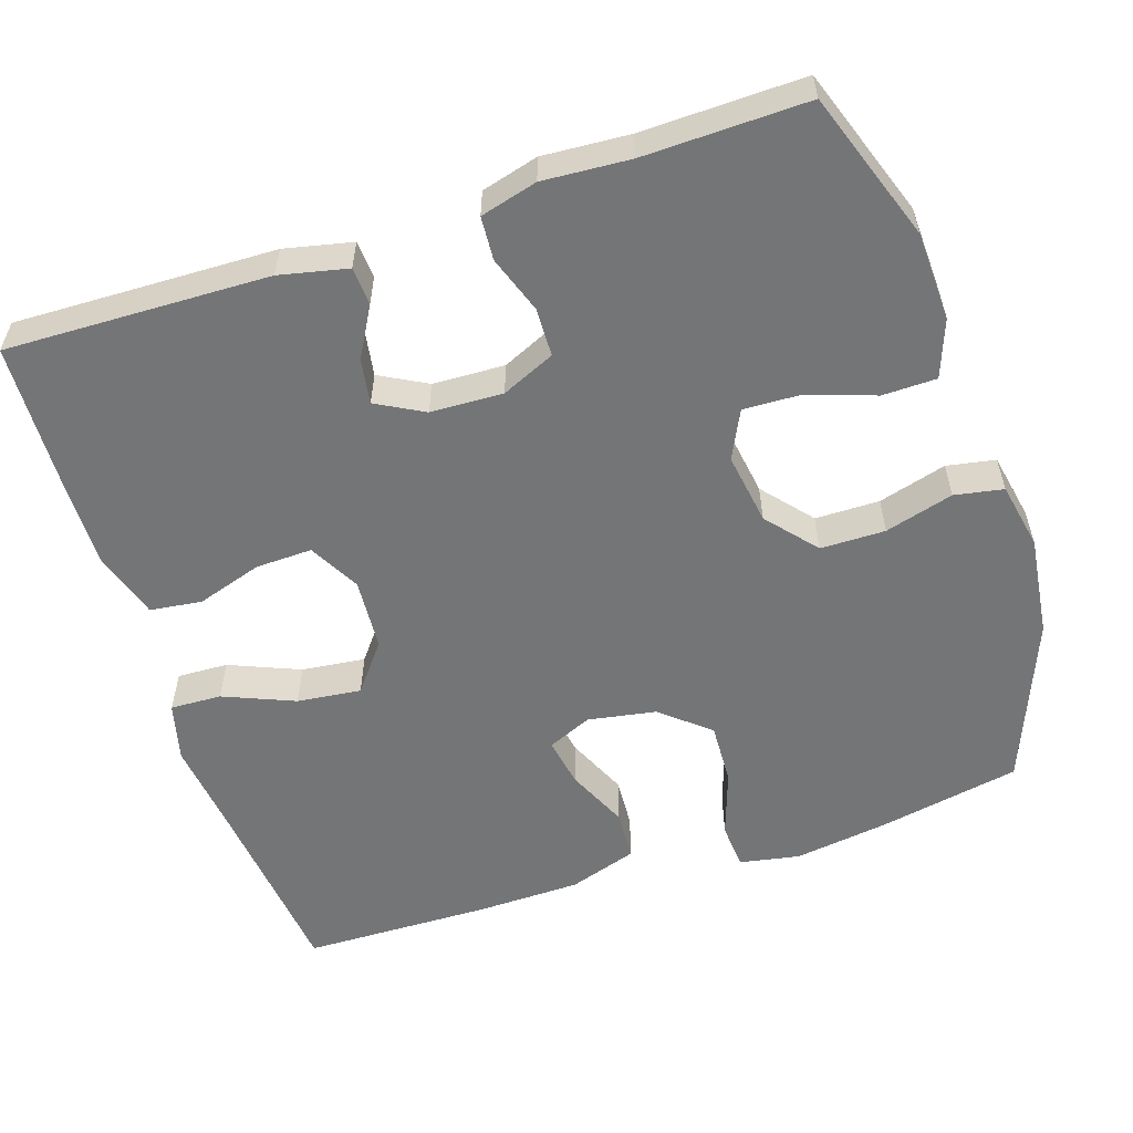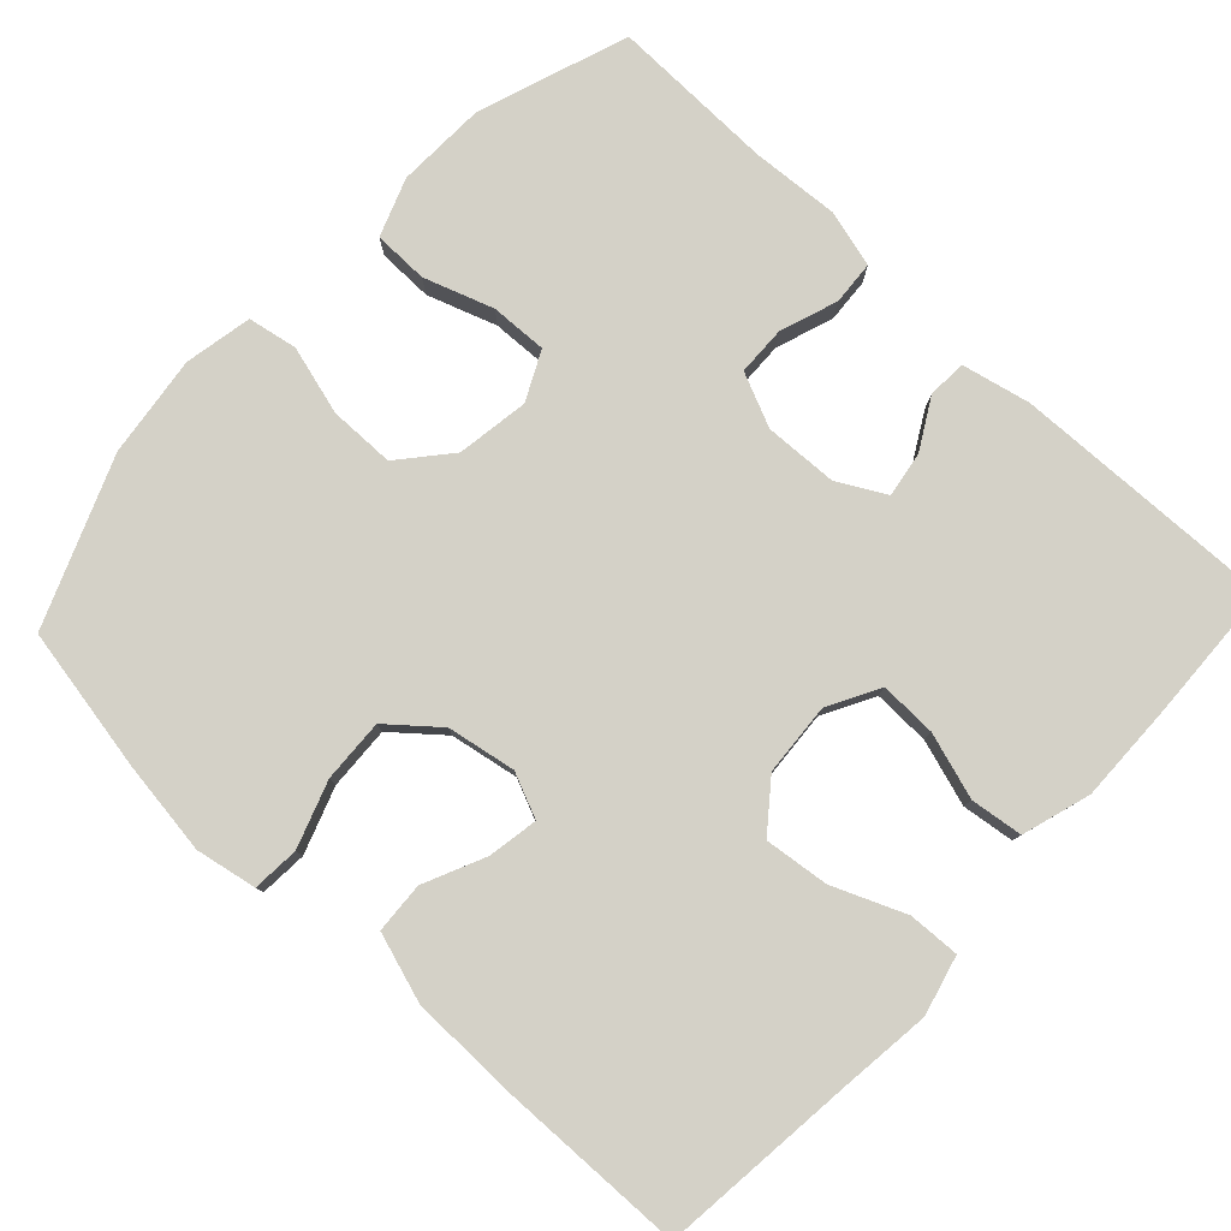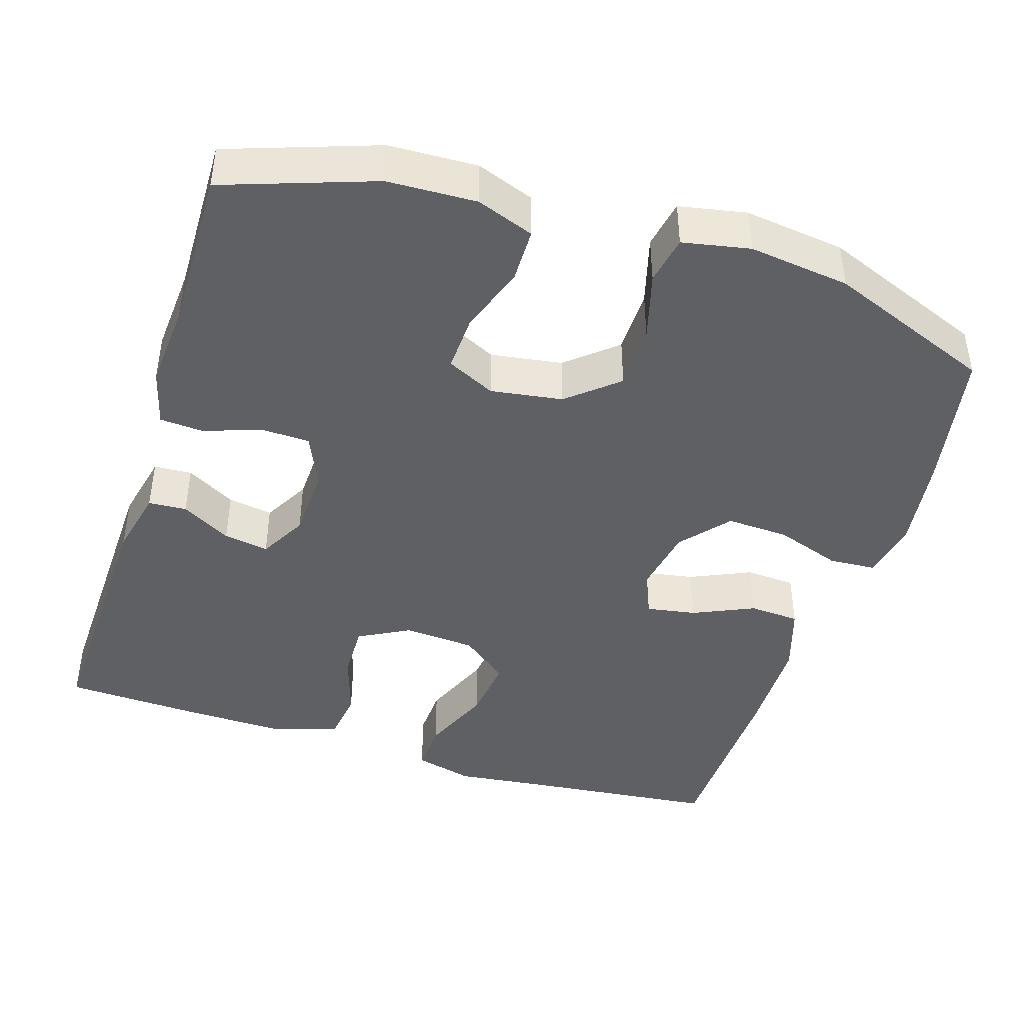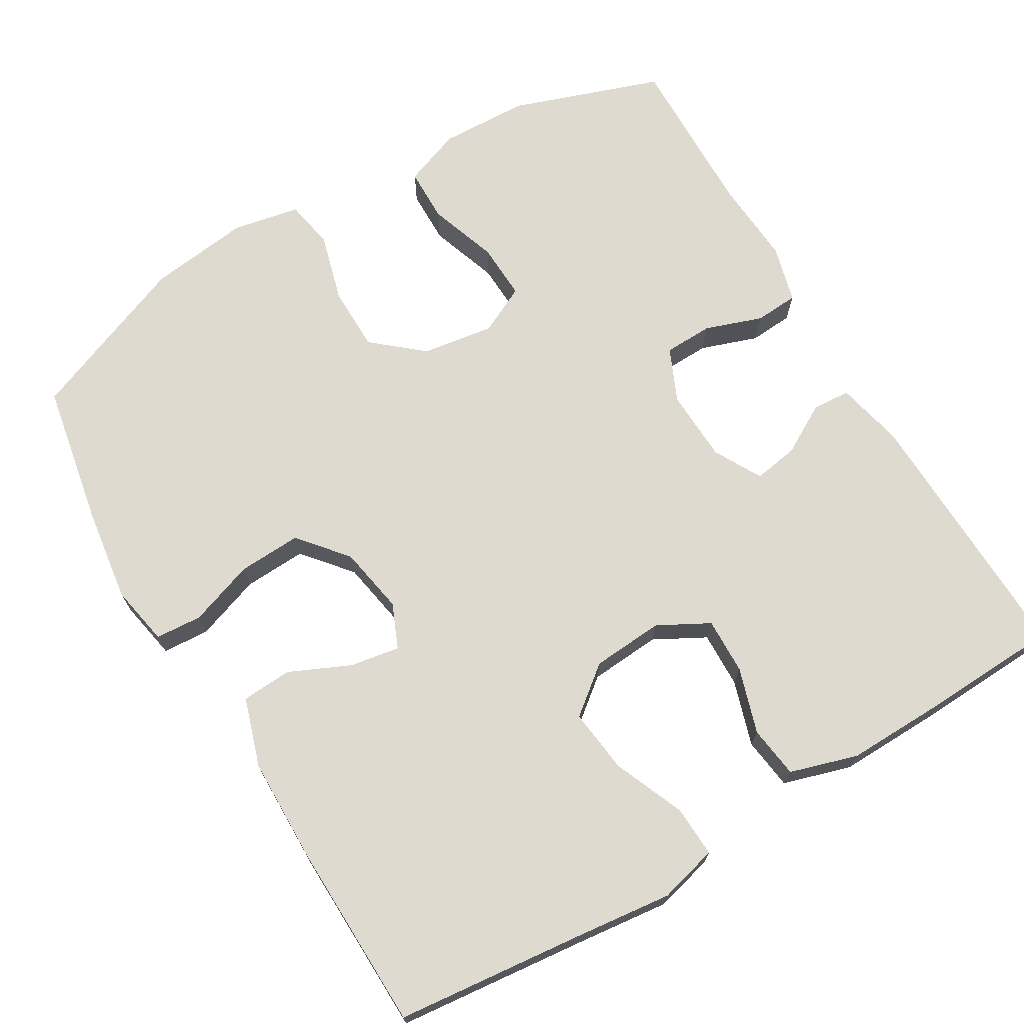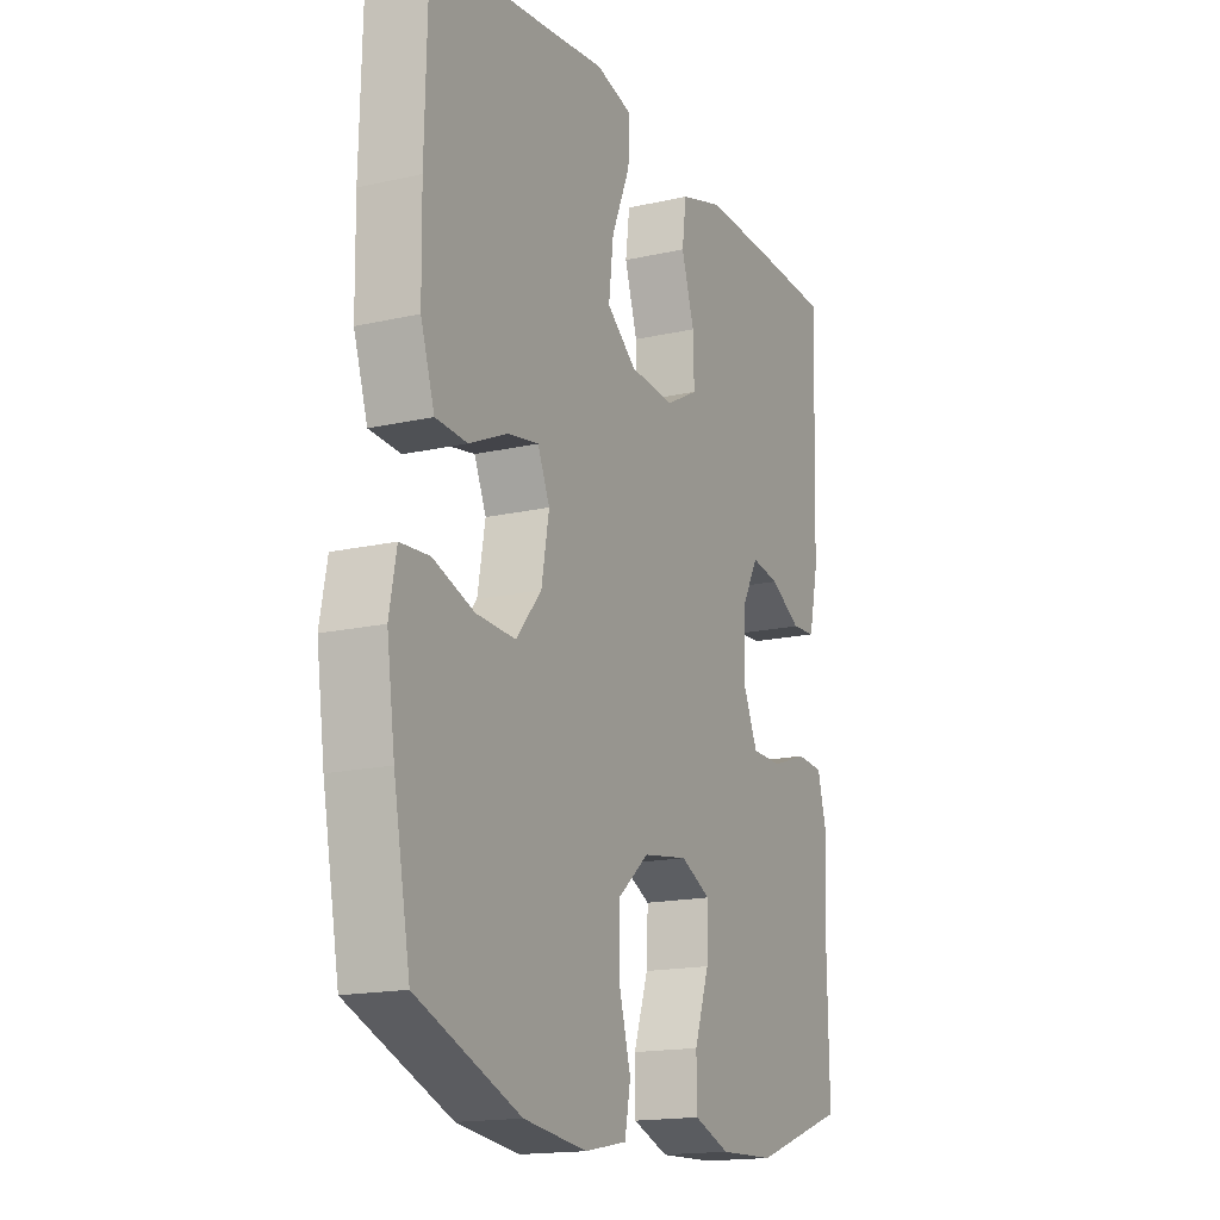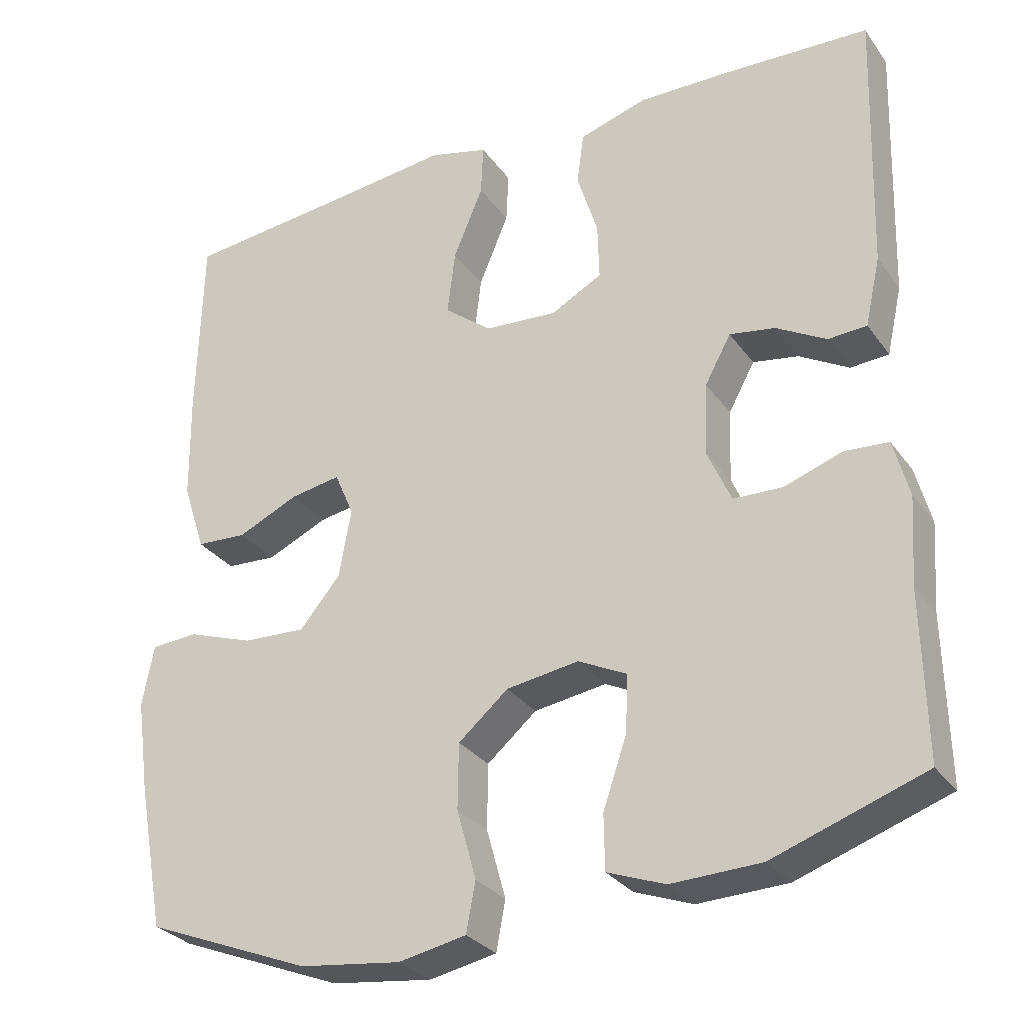
<metadata>
{"format":"obj","ext":"obj","renderer":"f3d","projection":"perspective","resolution":1024,"background":"white","views":[{"elev":-56.5,"azim":108.4,"up":"+Y"},{"elev":79.8,"azim":-46.9,"up":"+Y"},{"elev":-43.3,"azim":162.5,"up":"+Y"},{"elev":70.6,"azim":-30.6,"up":"+Y"},{"elev":-16.5,"azim":-64.9,"up":"+Z"},{"elev":-29.6,"azim":28.9,"up":"+Z"}]}
</metadata>
<code>
v -0.5 0.07 0.5
v -0.249 0.07 0.526
v -0.126 0.07 0.54
v -0.049 0.07 0.52
v -0.052 0.07 0.453
v -0.091 0.07 0.36
v -0.101 0.07 0.276
v -0.039 0.07 0.227
v 0.055 0.07 0.22
v 0.122 0.07 0.256
v 0.12 0.07 0.33
v 0.093 0.07 0.416
v 0.102 0.07 0.484
v 0.191 0.07 0.511
v 0.323 0.07 0.508
v 0.5 0.07 0.5
v 0.489 0.07 0.155
v 0.469 0.07 0.066
v 0.419 0.07 0.063
v 0.354 0.07 0.1
v 0.295 0.07 0.11
v 0.261 0.07 0.048
v 0.257 0.07 -0.047
v 0.288 0.07 -0.117
v 0.352 0.07 -0.119
v 0.427 0.07 -0.093
v 0.484 0.07 -0.097
v 0.504 0.07 -0.172
v 0.496 0.07 -0.286
v 0.5 0.07 -0.5
v 0.304 0.07 -0.568
v 0.188 0.07 -0.572
v 0.113 0.07 -0.544
v 0.112 0.07 -0.473
v 0.143 0.07 -0.383
v 0.146 0.07 -0.309
v 0.083 0.07 -0.278
v -0.011 0.07 -0.292
v -0.076 0.07 -0.347
v -0.077 0.07 -0.432
v -0.052 0.07 -0.522
v -0.064 0.07 -0.586
v -0.152 0.07 -0.603
v -0.284 0.07 -0.586
v -0.5 0.07 -0.5
v -0.535 0.07 -0.312
v -0.552 0.07 -0.19
v -0.537 0.07 -0.111
v -0.476 0.07 -0.107
v -0.39 0.07 -0.137
v -0.308 0.07 -0.141
v -0.255 0.07 -0.078
v -0.239 0.07 0.011
v -0.264 0.07 0.069
v -0.329 0.07 0.058
v -0.409 0.07 0.022
v -0.475 0.07 0.026
v -0.504 0.07 0.116
v -0.506 0.07 0.254
v -0.5 0 0.5
v -0.249 0 0.526
v -0.126 0 0.54
v -0.049 0 0.52
v -0.052 0 0.453
v -0.091 0 0.36
v -0.101 0 0.276
v -0.039 0 0.227
v 0.055 0 0.22
v 0.122 0 0.256
v 0.12 0 0.33
v 0.093 0 0.416
v 0.102 0 0.484
v 0.191 0 0.511
v 0.323 0 0.508
v 0.5 0 0.5
v 0.489 0 0.155
v 0.469 0 0.066
v 0.419 0 0.063
v 0.354 0 0.1
v 0.295 0 0.11
v 0.261 0 0.048
v 0.257 0 -0.047
v 0.288 0 -0.117
v 0.352 0 -0.119
v 0.427 0 -0.093
v 0.484 0 -0.097
v 0.504 0 -0.172
v 0.496 0 -0.286
v 0.5 0 -0.5
v 0.304 0 -0.568
v 0.188 0 -0.572
v 0.113 0 -0.544
v 0.112 0 -0.473
v 0.143 0 -0.383
v 0.146 0 -0.309
v 0.083 0 -0.278
v -0.011 0 -0.292
v -0.076 0 -0.347
v -0.077 0 -0.432
v -0.052 0 -0.522
v -0.064 0 -0.586
v -0.152 0 -0.603
v -0.284 0 -0.586
v -0.5 0 -0.5
v -0.535 0 -0.312
v -0.552 0 -0.19
v -0.537 0 -0.111
v -0.476 0 -0.107
v -0.39 0 -0.137
v -0.308 0 -0.141
v -0.255 0 -0.078
v -0.239 0 0.011
v -0.264 0 0.069
v -0.329 0 0.058
v -0.409 0 0.022
v -0.475 0 0.026
v -0.504 0 0.116
v -0.506 0 0.254
f 59 1 2
f 58 59 2
f 57 58 2
f 56 57 2
f 55 56 2
f 4 5 6
f 3 4 6
f 2 3 6
f 55 2 6
f 54 55 6
f 53 54 6 7
f 52 53 7 8
f 48 49 50
f 47 48 50
f 46 47 50
f 45 46 50
f 44 45 50
f 43 44 50
f 42 43 50
f 41 42 50
f 40 41 50
f 39 40 50 51
f 38 39 51 52
f 33 34 35
f 32 33 35
f 31 32 35
f 30 31 35
f 29 30 35
f 29 35 36
f 28 29 36
f 27 28 36
f 26 27 36
f 25 26 36
f 24 25 36 37
f 18 19 20
f 17 18 20
f 16 17 20
f 15 16 20
f 14 15 20
f 13 14 20
f 12 13 20
f 11 12 20
f 10 11 20 21
f 9 10 21 22
f 52 8 9
f 38 52 9
f 37 38 9
f 24 37 9
f 23 24 9
f 9 22 23
f 61 60 118
f 61 118 117
f 61 117 116
f 61 116 115
f 61 115 114
f 65 64 63
f 65 63 62
f 65 62 61
f 65 61 114
f 65 114 113
f 66 65 113 112
f 67 66 112 111
f 109 108 107
f 109 107 106
f 109 106 105
f 109 105 104
f 109 104 103
f 109 103 102
f 109 102 101
f 109 101 100
f 109 100 99
f 110 109 99 98
f 111 110 98 97
f 94 93 92
f 94 92 91
f 94 91 90
f 94 90 89
f 94 89 88
f 95 94 88
f 95 88 87
f 95 87 86
f 95 86 85
f 95 85 84
f 96 95 84 83
f 79 78 77
f 79 77 76
f 79 76 75
f 79 75 74
f 79 74 73
f 79 73 72
f 79 72 71
f 79 71 70
f 80 79 70 69
f 81 80 69 68
f 68 67 111
f 68 111 97
f 68 97 96
f 68 96 83
f 68 83 82
f 82 81 68
f 1 60 61 2
f 2 61 62 3
f 3 62 63 4
f 4 63 64 5
f 5 64 65 6
f 6 65 66 7
f 7 66 67 8
f 8 67 68 9
f 9 68 69 10
f 10 69 70 11
f 11 70 71 12
f 12 71 72 13
f 13 72 73 14
f 14 73 74 15
f 15 74 75 16
f 16 75 76 17
f 17 76 77 18
f 18 77 78 19
f 19 78 79 20
f 20 79 80 21
f 21 80 81 22
f 22 81 82 23
f 23 82 83 24
f 24 83 84 25
f 25 84 85 26
f 26 85 86 27
f 27 86 87 28
f 28 87 88 29
f 29 88 89 30
f 30 89 90 31
f 31 90 91 32
f 32 91 92 33
f 33 92 93 34
f 34 93 94 35
f 35 94 95 36
f 36 95 96 37
f 37 96 97 38
f 38 97 98 39
f 39 98 99 40
f 40 99 100 41
f 41 100 101 42
f 42 101 102 43
f 43 102 103 44
f 44 103 104 45
f 45 104 105 46
f 46 105 106 47
f 47 106 107 48
f 48 107 108 49
f 49 108 109 50
f 50 109 110 51
f 51 110 111 52
f 52 111 112 53
f 53 112 113 54
f 54 113 114 55
f 55 114 115 56
f 56 115 116 57
f 57 116 117 58
f 58 117 118 59
f 59 118 60 1

</code>
